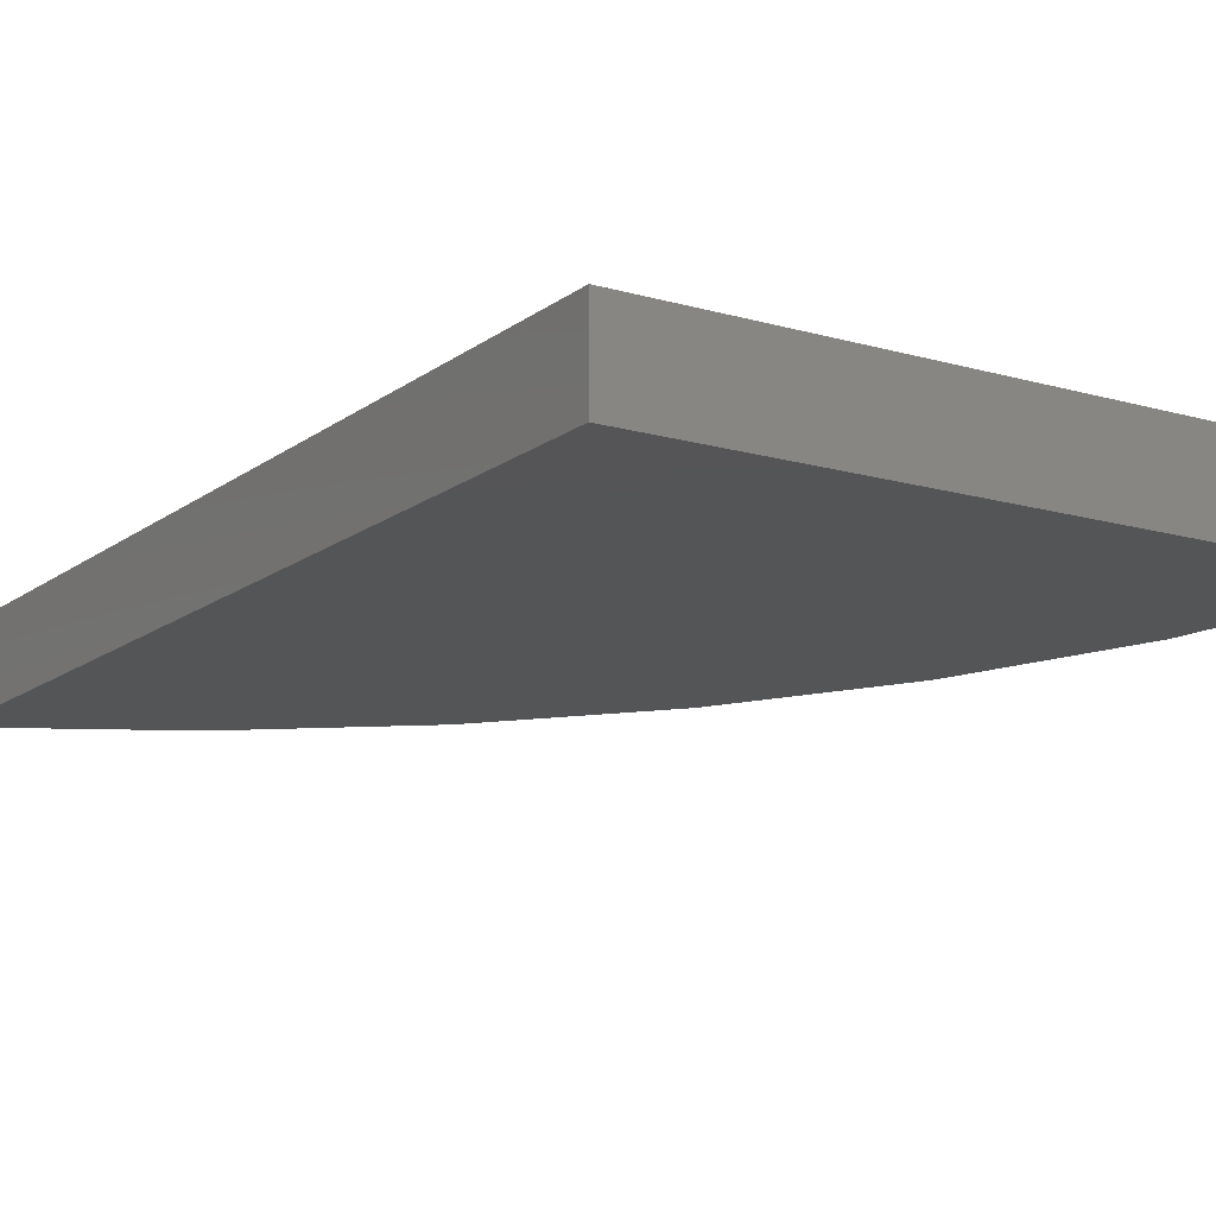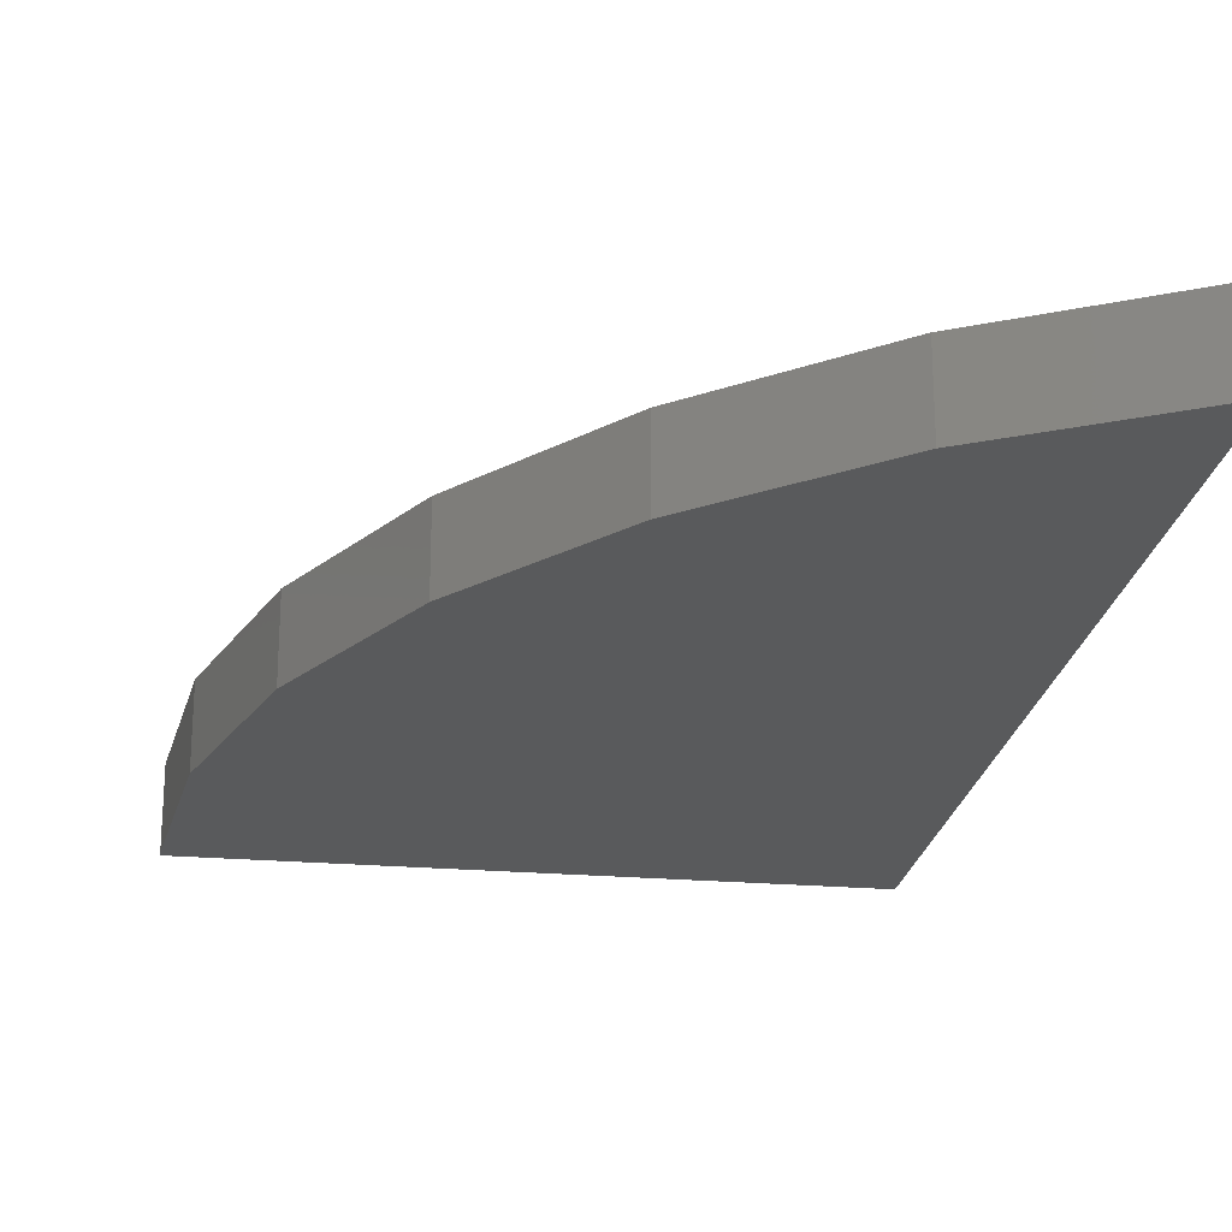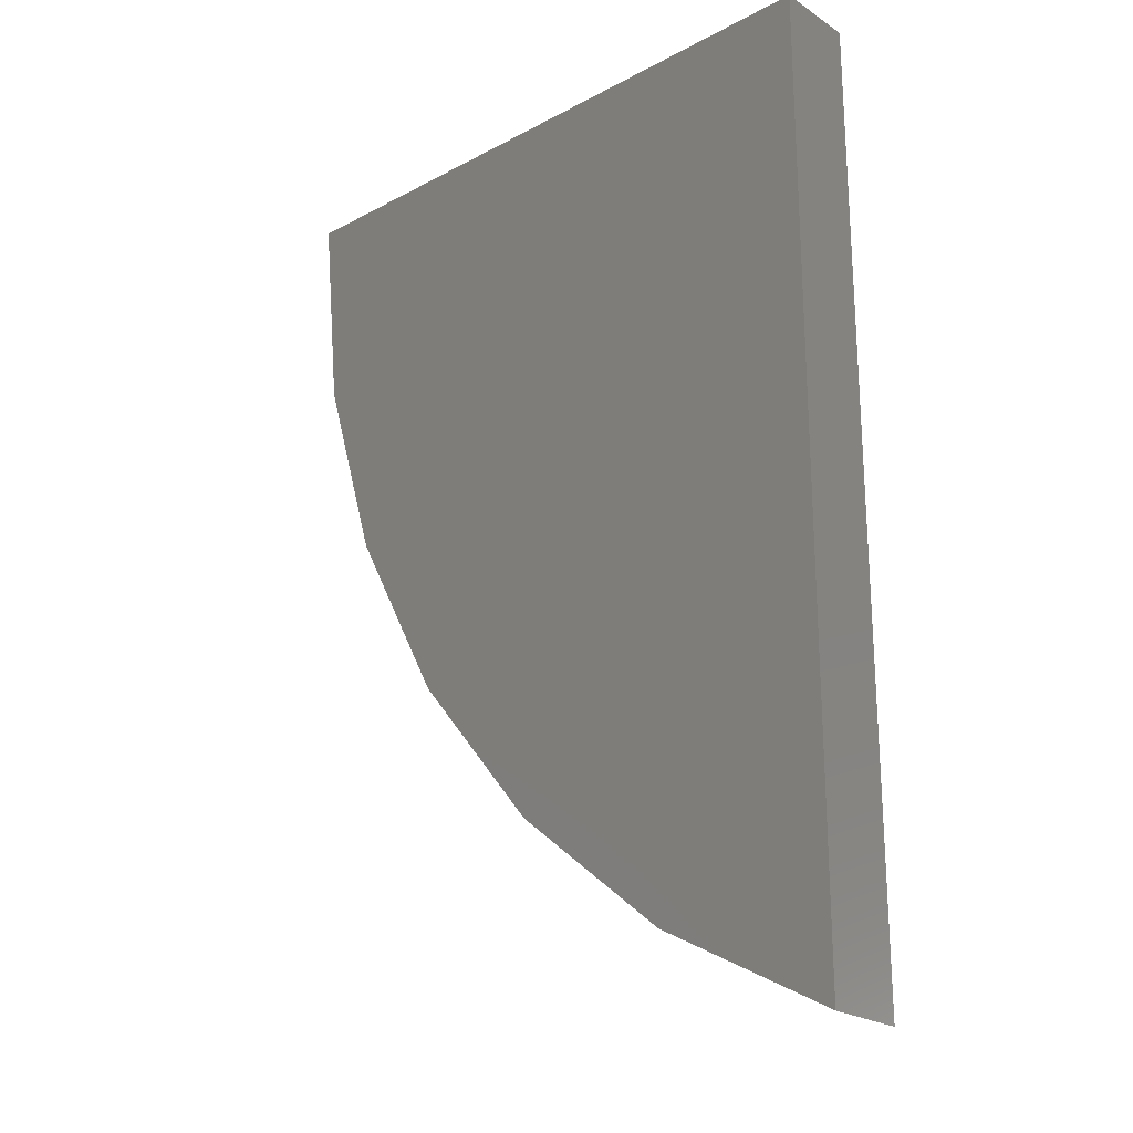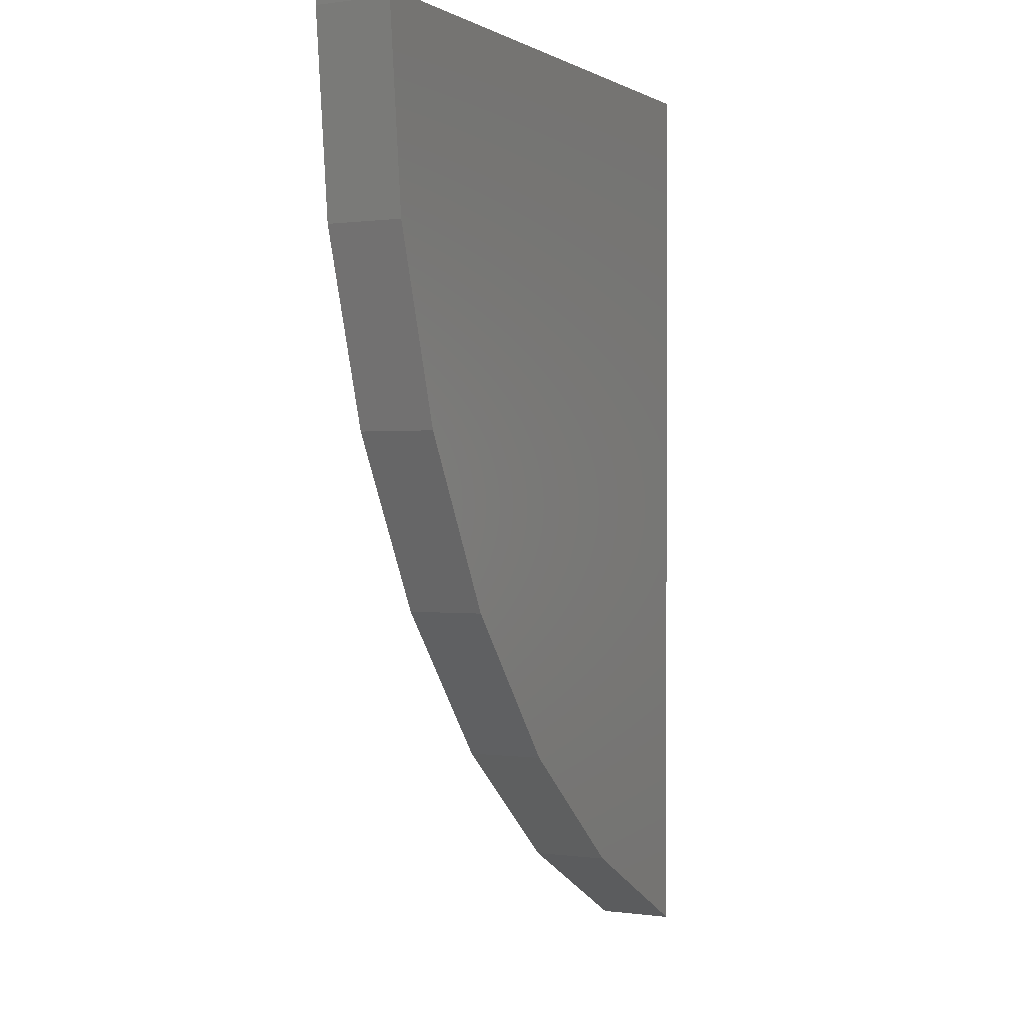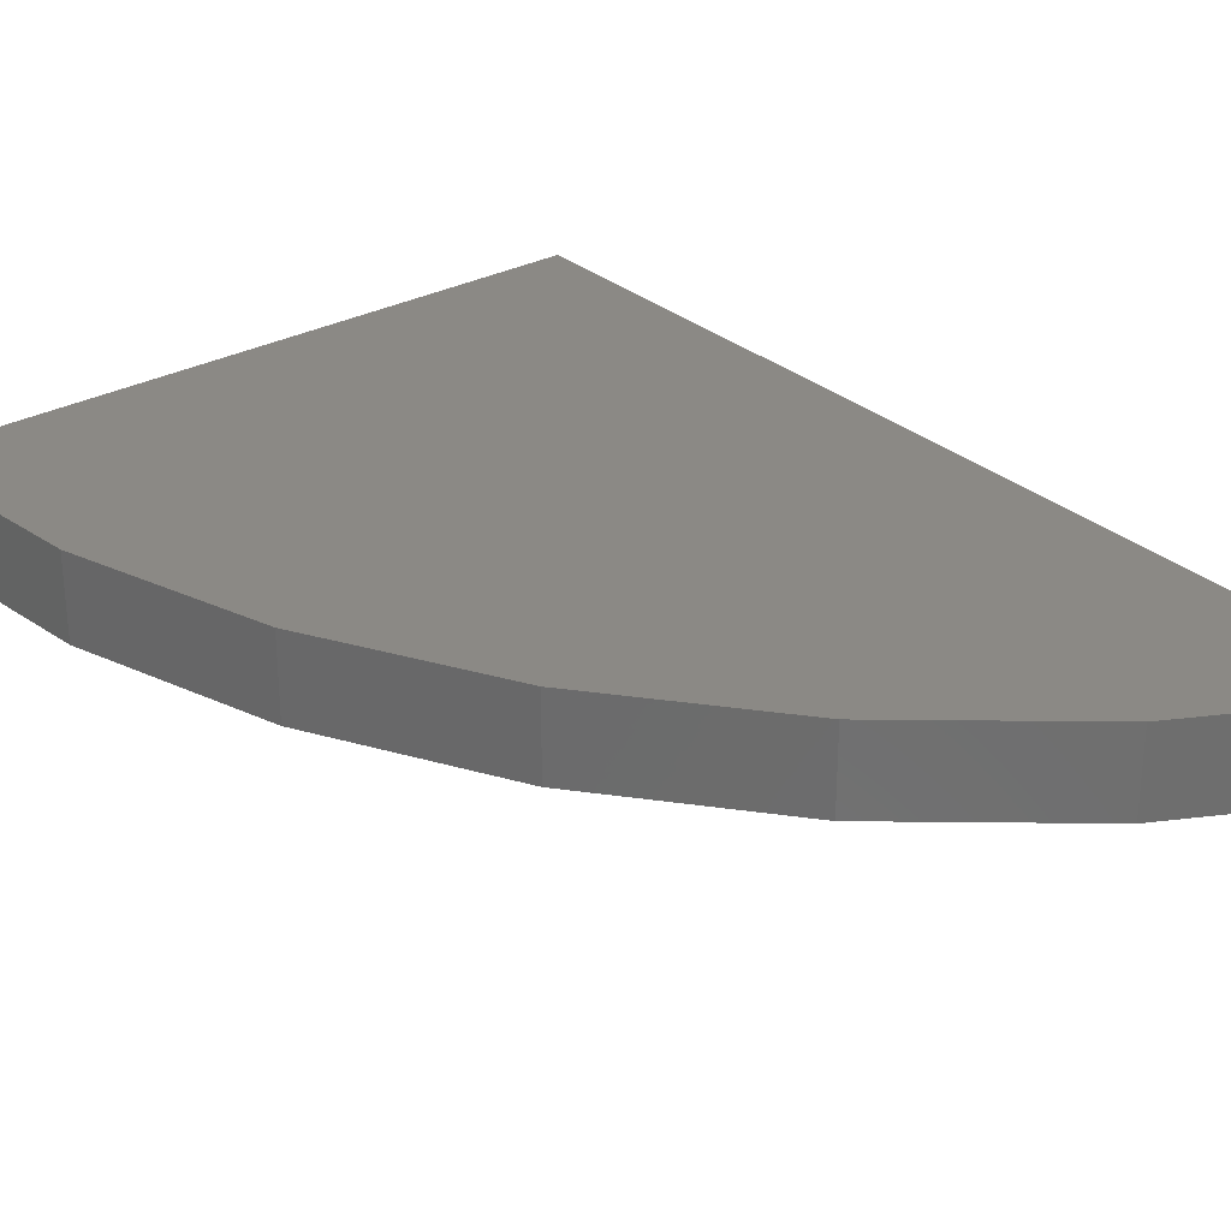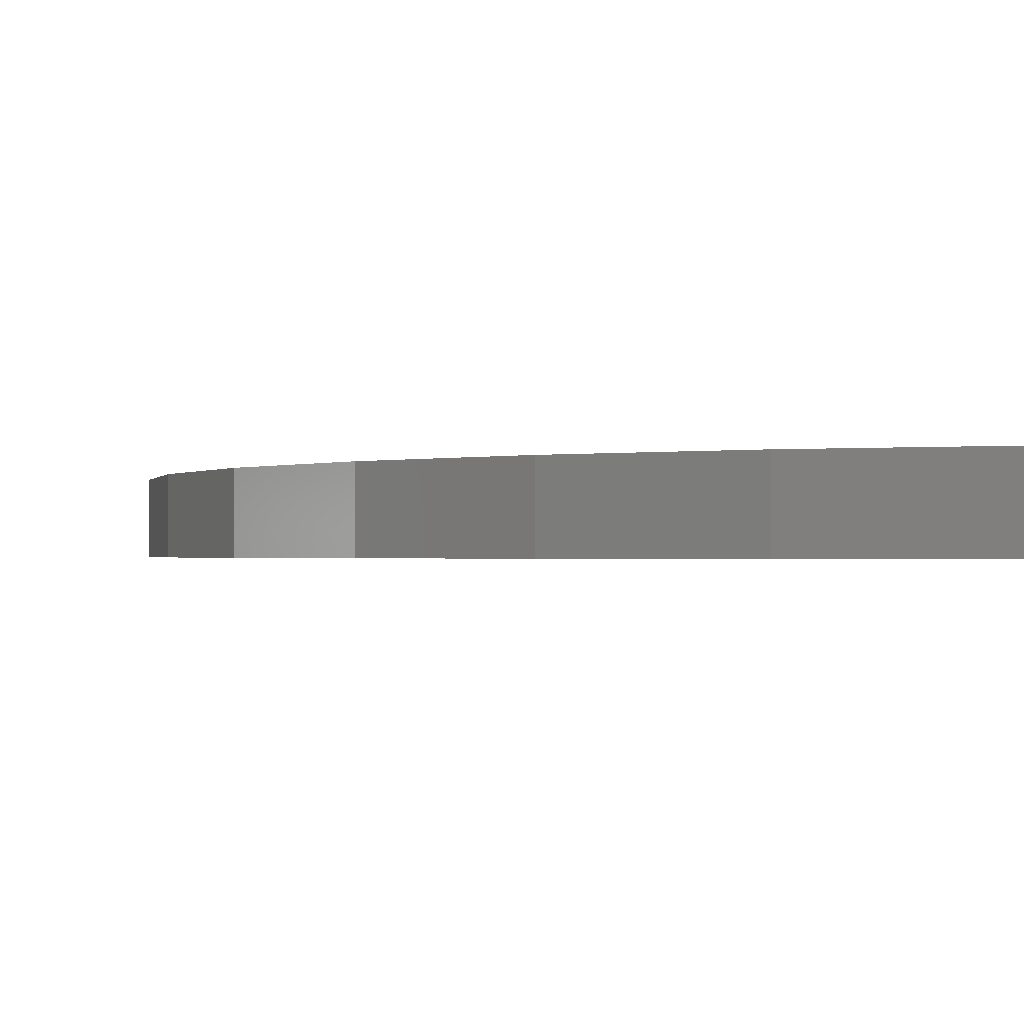
<metadata>
{"format":"stl","ext":"stl","renderer":"f3d","projection":"perspective","resolution":1024,"background":"white","views":[{"elev":-14.1,"azim":-32.5,"up":"+Y"},{"elev":-22.8,"azim":171.5,"up":"+Y"},{"elev":-23.2,"azim":-137.9,"up":"+Z"},{"elev":0.3,"azim":117.5,"up":"+Z"},{"elev":29.5,"azim":141.4,"up":"+Y"},{"elev":-0.9,"azim":172.6,"up":"+Y"}]}
</metadata>
<code>
# stl→obj: 18 verts, 32 faces
v 0.4974 0.0625 0.7444
v 0.4974 0 0.7444
v 0.4814 0.0625 0.5873
v 0.4814 0 0.5873
v 0.4354 0.0625 0.4364
v 0.4354 0 0.4364
v 0.3609 0.0625 0.2972
v 0.3609 0 0.2972
v 0.2608 0.0625 0.1751
v 0.2608 0 0.1751
v 0.139 0.0625 0.07481
v 0.139 0 0.07481
v 0 0.0625 0
v 0 0 0
v 0.4974 0.0625 0.75
v 0.4974 0 0.75
v 4.592e-17 0 0.75
v 4.592e-17 0.0625 0.75
f 1 2 3
f 3 2 4
f 3 4 5
f 5 4 6
f 5 6 7
f 7 6 8
f 7 8 9
f 9 8 10
f 9 10 11
f 11 10 12
f 11 12 13
f 13 12 14
f 1 15 2
f 2 15 16
f 17 2 16
f 14 12 10
f 14 10 8
f 14 8 6
f 14 6 4
f 14 4 2
f 14 2 17
f 15 1 18
f 13 18 1
f 13 1 3
f 13 3 5
f 13 5 7
f 13 7 9
f 13 9 11
f 18 13 17
f 17 13 14
f 15 18 16
f 16 18 17

</code>
